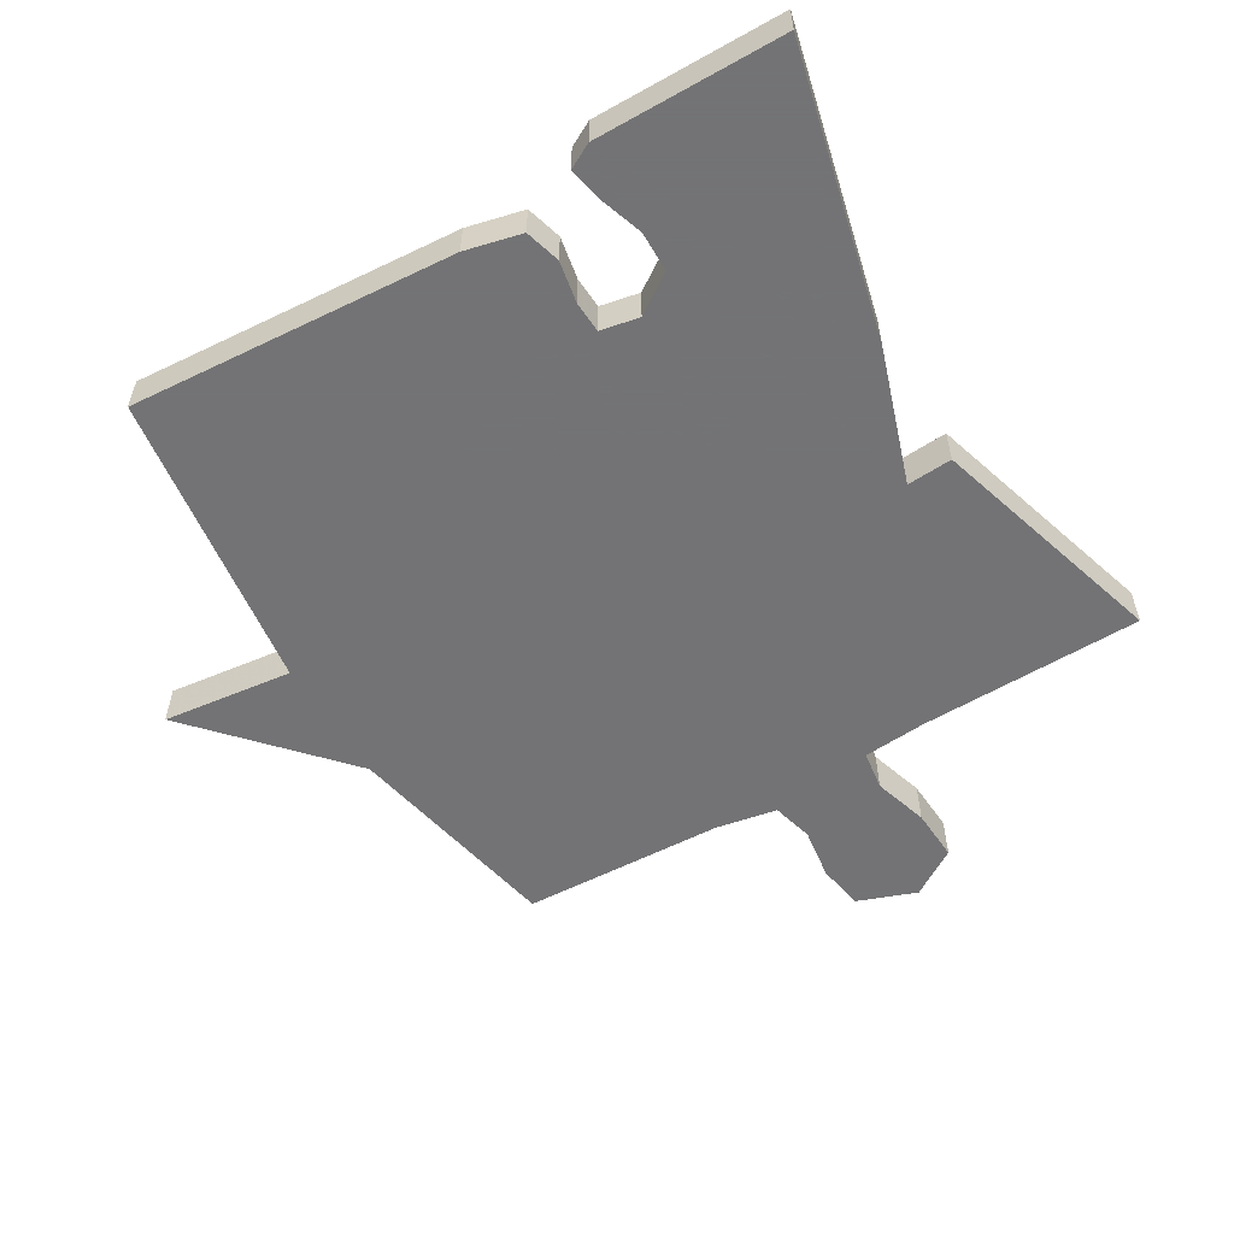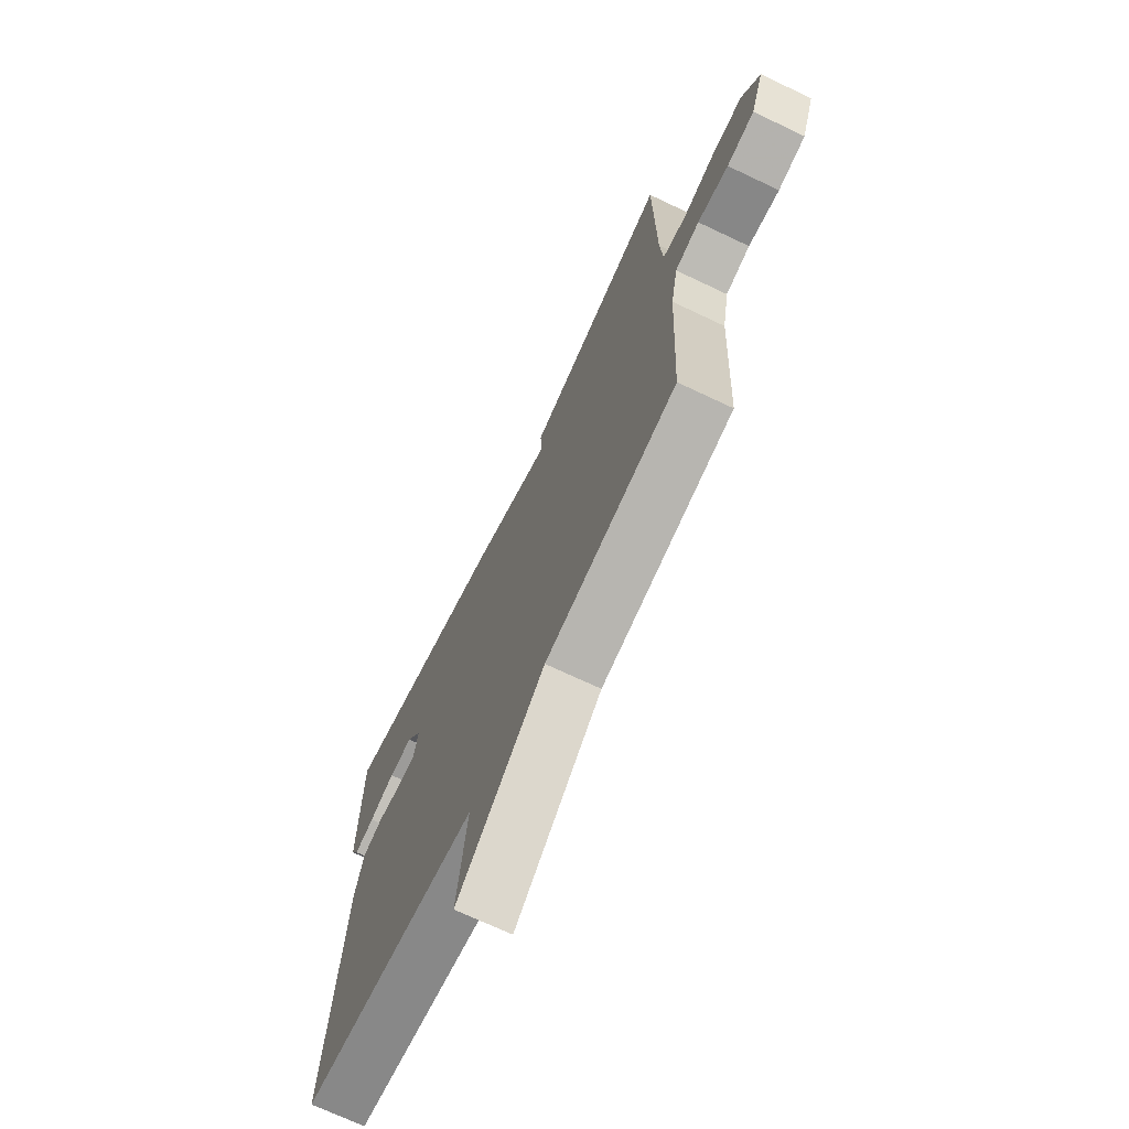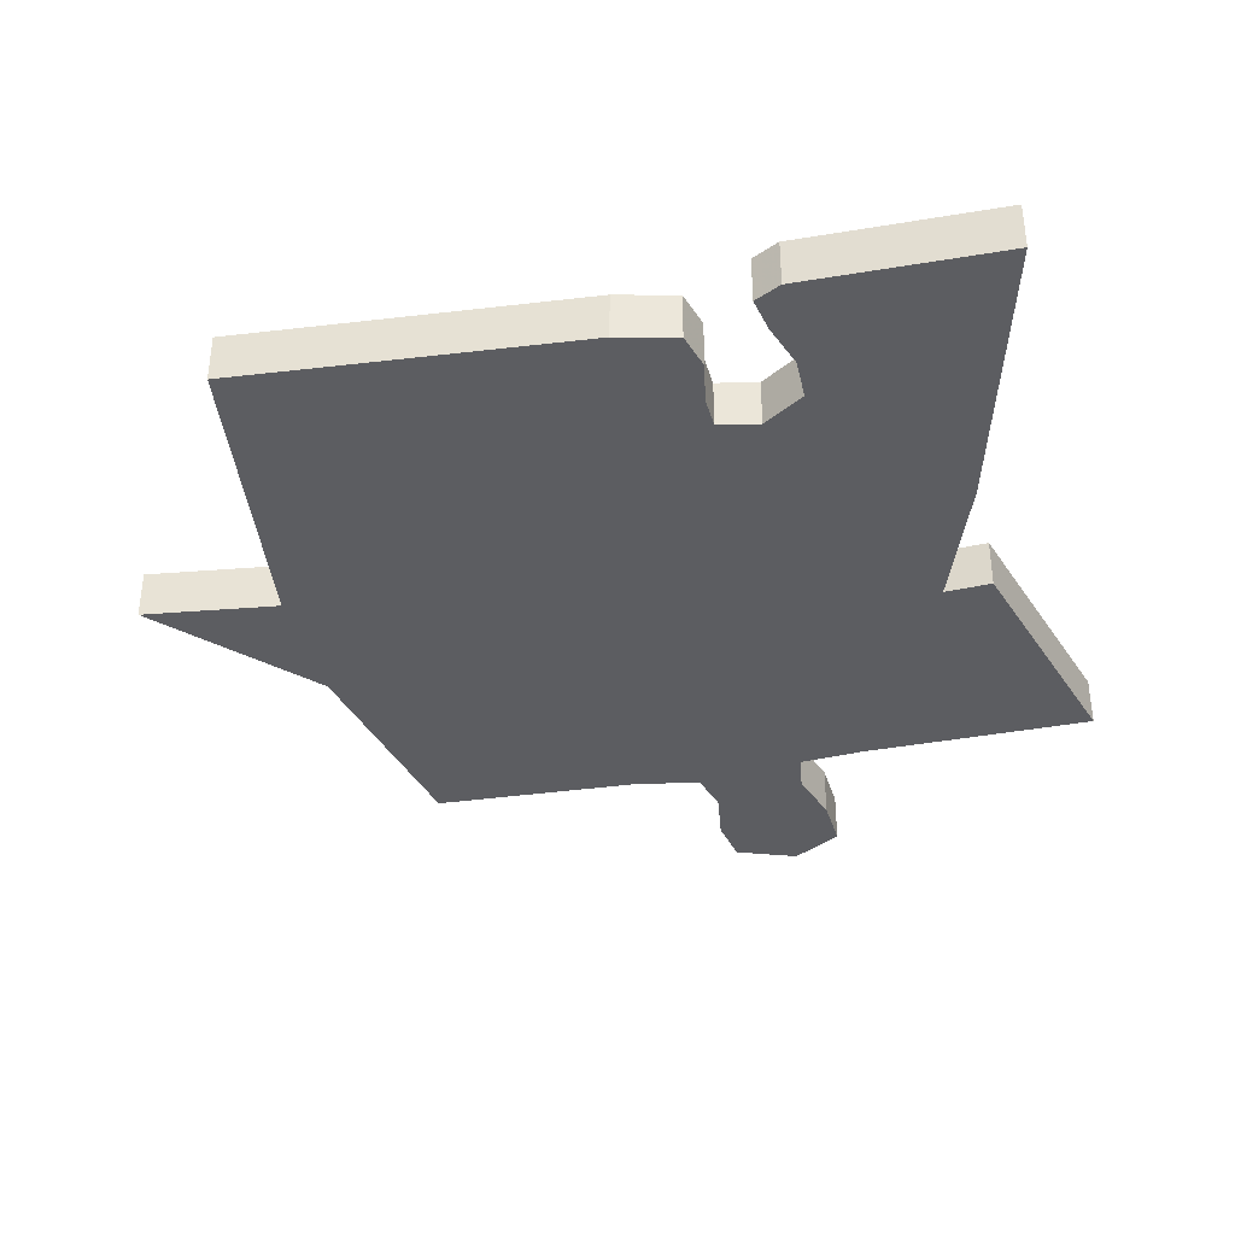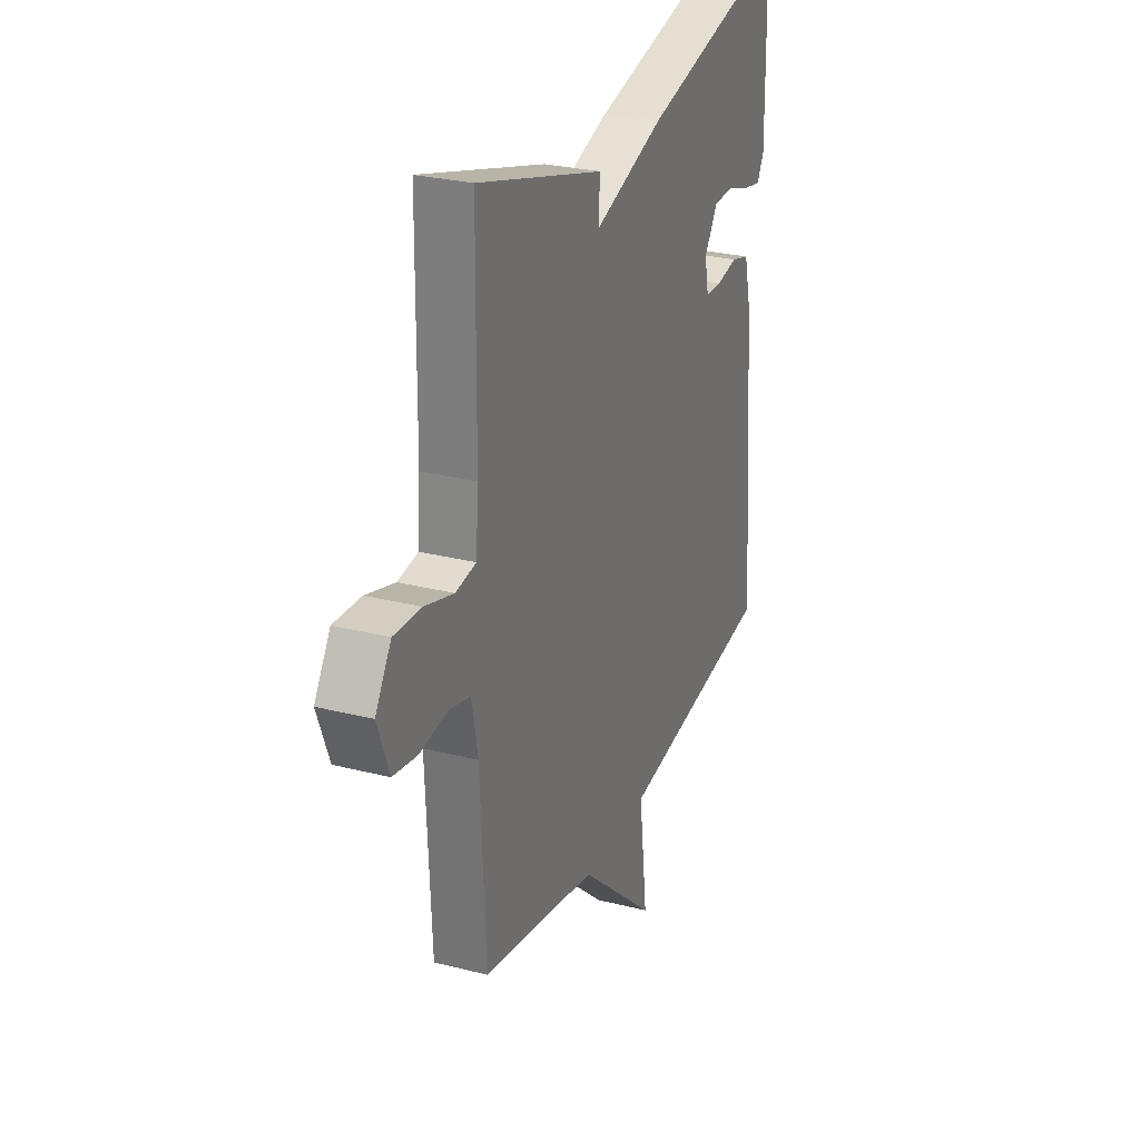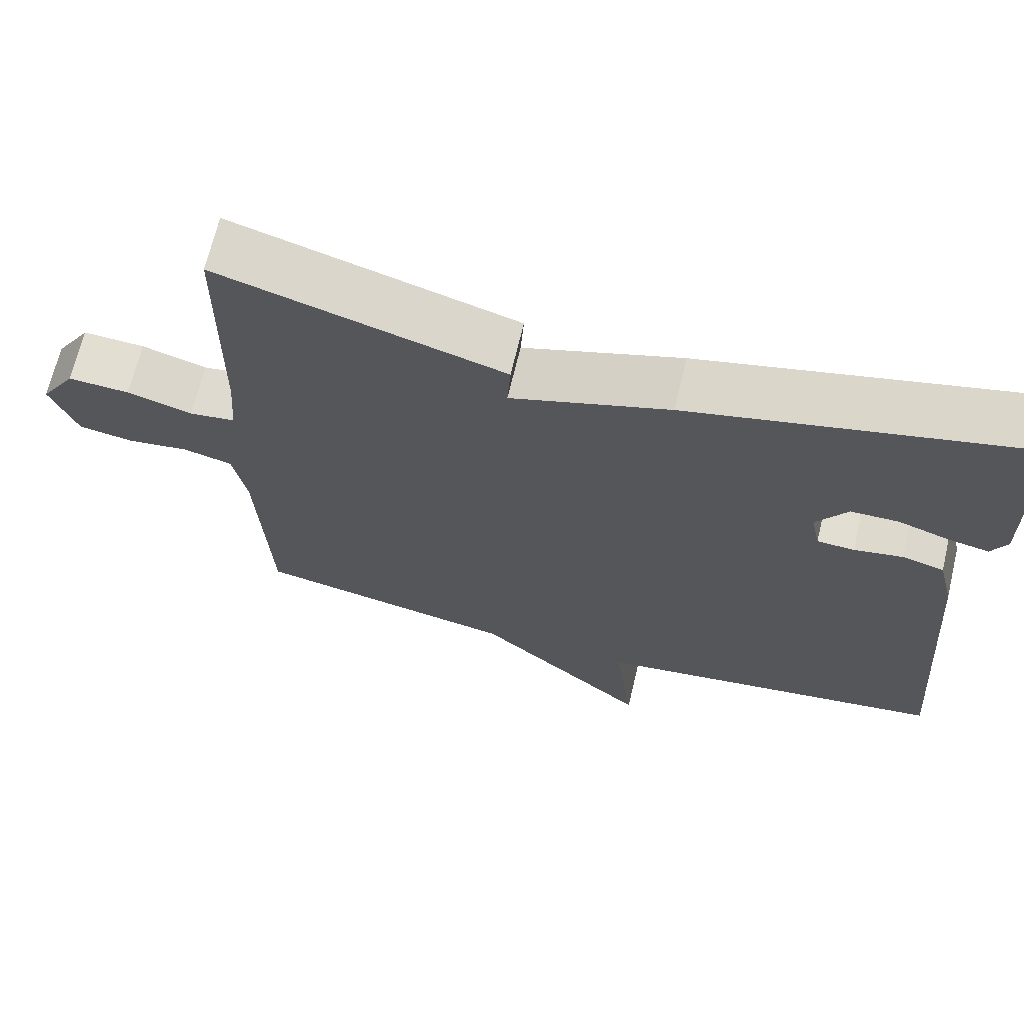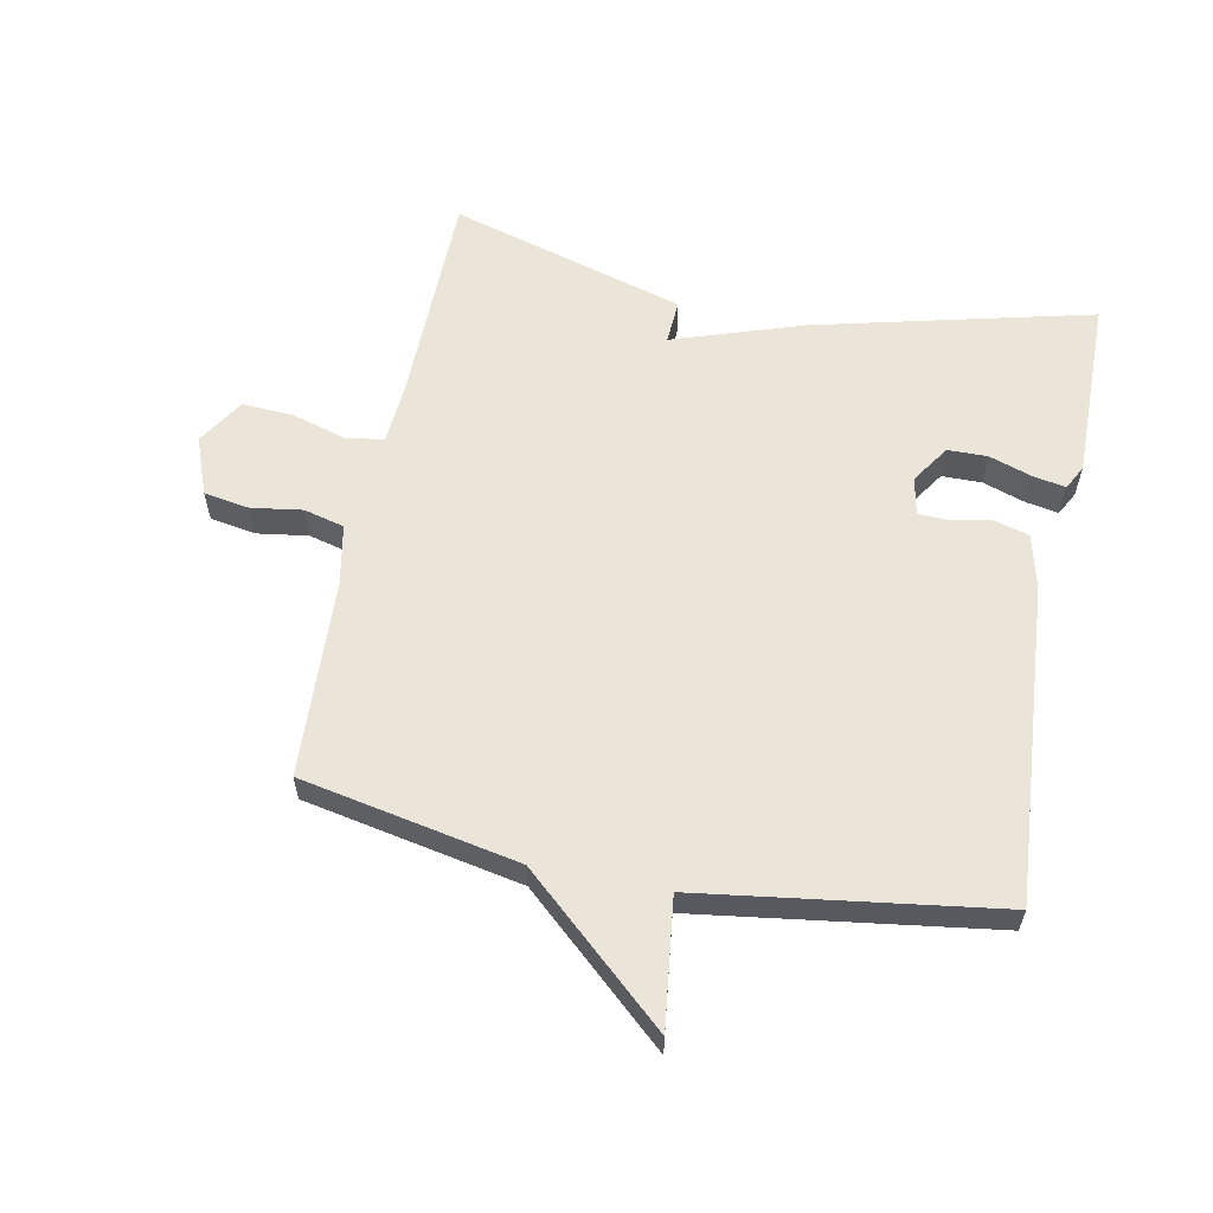
<metadata>
{"format":"obj","ext":"obj","renderer":"f3d","projection":"perspective","resolution":1024,"background":"white","views":[{"elev":-56.0,"azim":-58.9,"up":"+Y"},{"elev":-70.6,"azim":64.6,"up":"+Z"},{"elev":-36.4,"azim":-76.9,"up":"+Y"},{"elev":27.4,"azim":111.4,"up":"+Z"},{"elev":68.0,"azim":-166.6,"up":"+Z"},{"elev":59.6,"azim":-168.7,"up":"+Y"}]}
</metadata>
<code>
v -0.5 0.07 -0.5
v -0.462 0.07 -0.003
v -0.441 0.07 0.083
v -0.387 0.07 0.098
v -0.324 0.07 0.086
v -0.276 0.07 0.088
v -0.264 0.07 0.147
v -0.304 0.07 0.207
v -0.366 0.07 0.208
v -0.432 0.07 0.186
v -0.484 0.07 0.176
v -0.504 0.07 0.214
v -0.5 0.07 0.5
v -0.068 0.07 0.393
v 0.136 0.07 0.324
v 0.132 0.07 0.393
v 0.5 0.07 0.5
v 0.504 0.07 0.159
v 0.511 0.07 0.063
v 0.571 0.07 0.054
v 0.655 0.07 0.079
v 0.735 0.07 0.083
v 0.781 0.07 0.01
v 0.747 0.07 -0.08
v 0.676 0.07 -0.092
v 0.596 0.07 -0.08
v 0.533 0.07 -0.096
v 0.515 0.07 -0.19
v 0.5 0.07 -0.5
v 0.161 0.07 -0.566
v -0.064 0.07 -0.766
v -0.039 0.07 -0.566
v -0.5 0 -0.5
v -0.462 0 -0.003
v -0.441 0 0.083
v -0.387 0 0.098
v -0.324 0 0.086
v -0.276 0 0.088
v -0.264 0 0.147
v -0.304 0 0.207
v -0.366 0 0.208
v -0.432 0 0.186
v -0.484 0 0.176
v -0.504 0 0.214
v -0.5 0 0.5
v -0.068 0 0.393
v 0.136 0 0.324
v 0.132 0 0.393
v 0.5 0 0.5
v 0.504 0 0.159
v 0.511 0 0.063
v 0.571 0 0.054
v 0.655 0 0.079
v 0.735 0 0.083
v 0.781 0 0.01
v 0.747 0 -0.08
v 0.676 0 -0.092
v 0.596 0 -0.08
v 0.533 0 -0.096
v 0.515 0 -0.19
v 0.5 0 -0.5
v 0.161 0 -0.566
v -0.064 0 -0.766
v -0.039 0 -0.566
f 30 31 32
f 3 4 5
f 2 3 5
f 1 2 5
f 32 1 5
f 30 32 5
f 29 30 5
f 28 29 5
f 27 28 5 6
f 26 27 6 7
f 24 25 26
f 23 24 26
f 22 23 26
f 21 22 26
f 20 21 26
f 19 20 26 7
f 18 19 7 8
f 15 16 17 18
f 15 18 8
f 14 15 8 9
f 12 13 14
f 11 12 14
f 10 11 14
f 9 10 14
f 64 63 62
f 37 36 35
f 37 35 34
f 37 34 33
f 37 33 64
f 37 64 62
f 37 62 61
f 37 61 60
f 38 37 60 59
f 39 38 59 58
f 58 57 56
f 58 56 55
f 58 55 54
f 58 54 53
f 58 53 52
f 39 58 52 51
f 40 39 51 50
f 50 49 48 47
f 40 50 47
f 41 40 47 46
f 46 45 44
f 46 44 43
f 46 43 42
f 46 42 41
f 1 33 34 2
f 2 34 35 3
f 3 35 36 4
f 4 36 37 5
f 5 37 38 6
f 6 38 39 7
f 7 39 40 8
f 8 40 41 9
f 9 41 42 10
f 10 42 43 11
f 11 43 44 12
f 12 44 45 13
f 13 45 46 14
f 14 46 47 15
f 15 47 48 16
f 16 48 49 17
f 17 49 50 18
f 18 50 51 19
f 19 51 52 20
f 20 52 53 21
f 21 53 54 22
f 22 54 55 23
f 23 55 56 24
f 24 56 57 25
f 25 57 58 26
f 26 58 59 27
f 27 59 60 28
f 28 60 61 29
f 29 61 62 30
f 30 62 63 31
f 31 63 64 32
f 32 64 33 1

</code>
